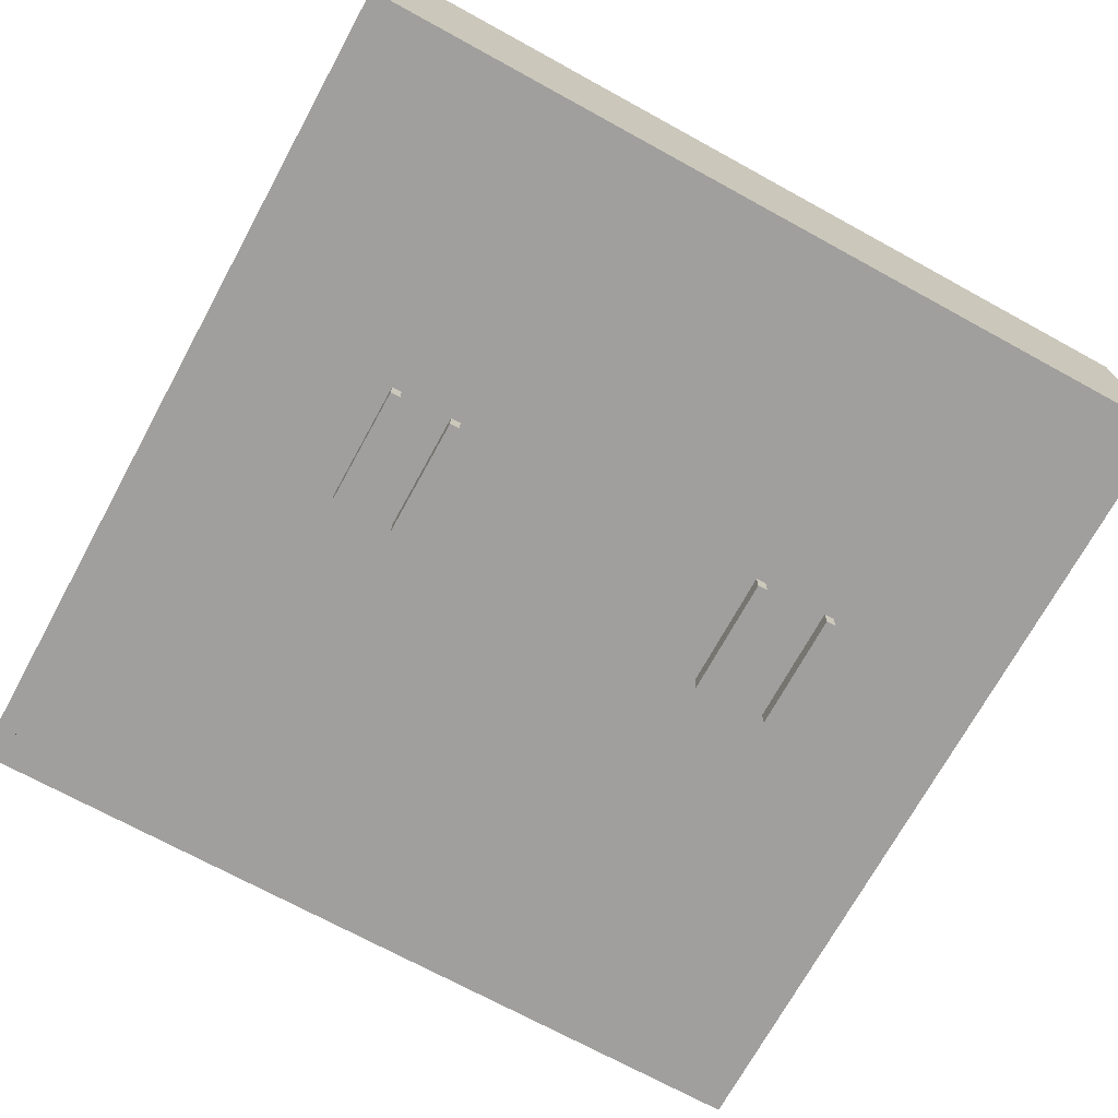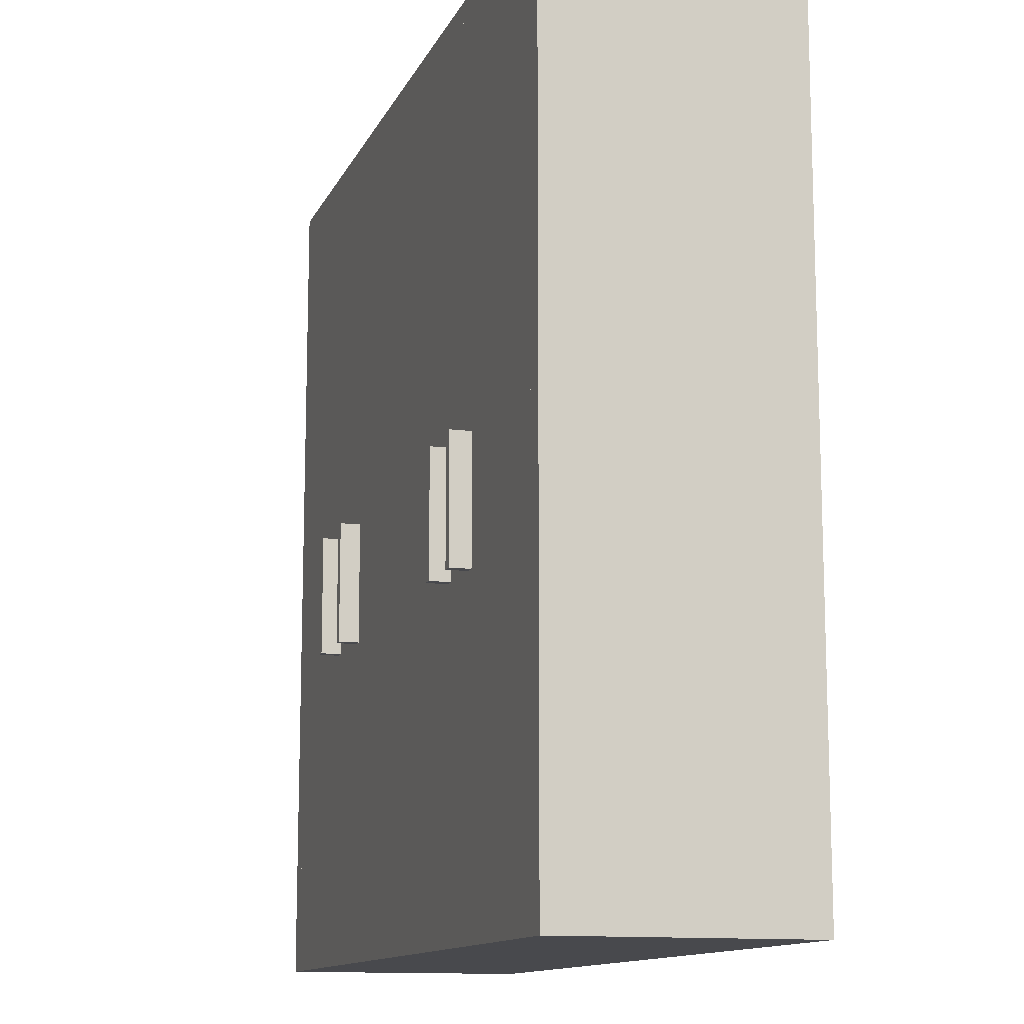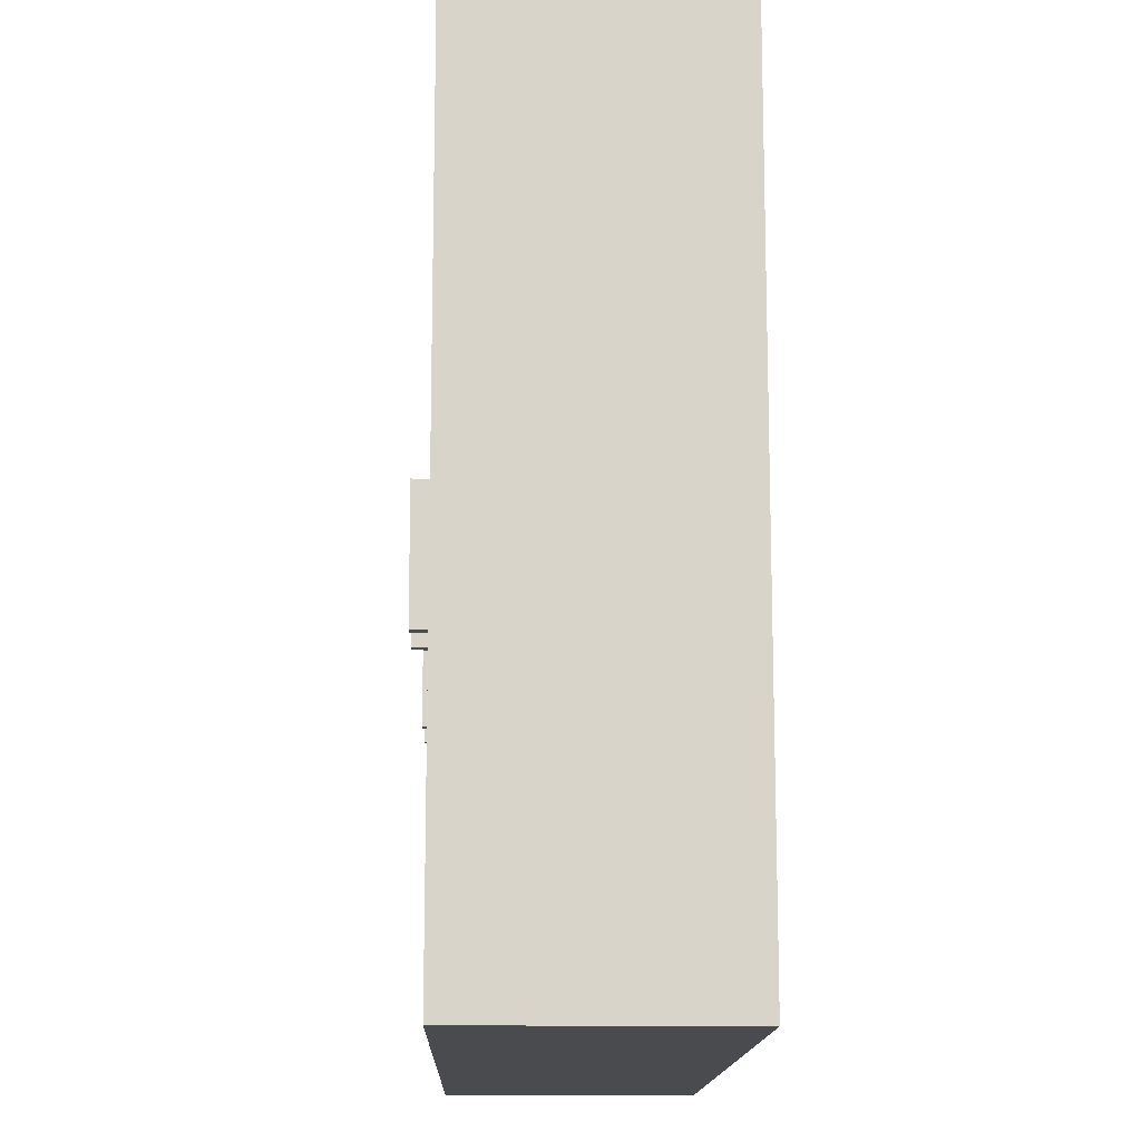
<metadata>
{"format":"obj","ext":"obj","renderer":"f3d","projection":"perspective","resolution":1024,"background":"white","views":[{"elev":-71.4,"azim":-28.7,"up":"+Z"},{"elev":-12.5,"azim":-107.4,"up":"+Y"},{"elev":-14.0,"azim":-91.5,"up":"+Y"}]}
</metadata>
<code>
v -0.1634 0.3144 0.1068
v -0.01128 0.3144 -0.06995
v -0.01128 0.3144 0.1068
v -0.11 0.3144 -0.06995
v -0.01128 0.191 0.1068
v -0.1634 0.3144 -0.06995
v -0.01128 0.191 -0.06995
v -0.1634 0.191 0.1068
v -0.1634 0.191 -0.06995
v -0.01128 0.1828 -0.06995
v -0.1716 0.3144 -0.06995
v -0.01128 0.05943 -0.06995
v -0.1716 0.191 -0.06995
v -0.1634 0.1828 -0.06995
v 0.1038 0.3144 -0.06995
v -0.003054 0.1581 -0.06995
v -0.003054 0.3144 -0.06995
v -0.01128 0.05121 -0.06995
v -0.01128 0.05943 0.1068
v -0.1716 0.191 0.1068
v -0.332 0.3144 0.1068
v -0.2333 0.3144 -0.06995
v -0.1634 0.1828 0.1068
v -0.1634 0.05943 -0.06995
v -0.1716 0.1828 -0.06995
v -0.003054 0.1499 -0.06995
v -0.01128 -0.07214 -0.06995
v -0.01128 0.1828 0.1068
v -0.1716 0.3144 0.1068
v -0.332 0.191 -0.06995
v -0.332 0.3144 -0.06995
v -0.1634 0.05121 -0.06995
v -0.1716 0.05943 -0.06995
v -0.1634 0.05943 0.1068
v 0.1614 0.1581 -0.06995
v 0.1532 0.3144 -0.06995
v 0.1614 0.3144 -0.06995
v -0.003054 0.00187 -0.06995
v -0.01128 -0.08036 -0.06995
v -0.01128 -0.07214 0.1068
v -0.332 0.1828 -0.06995
v -0.1716 0.05121 -0.06995
v -0.1716 0.05943 0.1068
v 0.1614 -0.3271 -0.06995
v -0.003054 -0.006353 -0.06995
v -0.01128 -0.1544 -0.06995
v -0.01128 0.05121 0.1068
v -0.332 0.191 0.1068
v -0.332 0.05943 -0.06995
v -0.1634 -0.07214 -0.06995
v -0.1716 0.1828 0.1068
v 0.1532 -0.3271 -0.06995
v 0.1038 -0.3271 -0.06995
v -0.01128 -0.1626 -0.06995
v -0.01128 -0.1544 0.1068
v -0.1634 0.05121 0.1068
v -0.332 0.1828 0.1068
v -0.332 0.05121 -0.06995
v -0.01128 -0.3271 -0.06995
v -0.11 -0.3271 -0.06995
v -0.1716 -0.07214 -0.06995
v -0.3484 0.3308 0.1274
v 0.3423 0.3308 -0.06995
v -0.3484 0.3308 -0.06995
v -0.003054 -0.3271 -0.06995
v -0.01128 -0.2366 -0.06995
v -0.01128 -0.08036 0.1068
v -0.1634 -0.07214 0.1068
v -0.332 0.05943 0.1068
v -0.332 -0.07214 -0.06995
v -0.01128 -0.2448 -0.06995
v -0.332 -0.3271 0.1068
v -0.1634 -0.3271 -0.06995
v -0.1716 -0.07214 0.1068
v 0.3259 0.1581 -0.06995
v 0.219 0.3144 -0.06995
v 0.3259 0.3144 -0.06995
v 0.3423 0.3308 0.1274
v -0.01128 -0.2366 0.1068
v -0.332 -0.08036 0.1068
v -0.332 0.05121 0.1068
v -0.332 -0.08036 -0.06995
v -0.01128 -0.3271 0.1068
v -0.1716 -0.3271 -0.06995
v -0.1716 0.05121 0.1068
v 0.3259 0.1499 -0.06995
v -0.3484 -0.36 0.1274
v 0.3423 -0.36 -0.06995
v 0.3259 -0.3271 -0.06995
v 0.219 -0.3271 -0.06995
v -0.01128 -0.1626 0.1068
v -0.332 -0.1544 0.1068
v -0.332 -0.07214 0.1068
v -0.332 -0.1544 -0.06995
v -0.01128 -0.2448 0.1068
v -0.332 -0.2448 0.1068
v 0.3259 0.00187 -0.06995
v 0.3423 -0.36 0.1274
v -0.3484 -0.36 -0.06995
v 0.3259 -0.006353 -0.06995
v -0.332 -0.1626 0.1068
v -0.2333 -0.3271 -0.06995
v -0.332 -0.2448 -0.06995
v -0.332 -0.1626 -0.06995
v -0.332 -0.3271 -0.06995
v -0.332 -0.2366 0.1068
v -0.332 -0.2366 -0.06995
v -0.003054 0.3144 0.1068
v 0.1358 -0.003491 -0.06995
v -0.1381 -0.003491 -0.06995
v 0.1696 0.3144 -0.06995
v 0.1358 -0.1022 -0.06995
v 0.1276 -0.003491 -0.06995
v -0.003054 0.1581 0.1068
v -0.1381 -0.1022 -0.06995
v -0.1463 -0.003491 -0.06995
v 0.1614 0.3144 0.1068
v 0.1614 0.1581 0.1068
v 0.1358 -0.1022 -0.0864
v 0.1276 -0.1022 -0.06995
v 0.1276 -0.003491 -0.0864
v -0.003054 0.00187 0.1068
v -0.1381 -0.1022 -0.0864
v -0.1463 -0.003491 -0.0864
v 0.1696 0.3144 0.1068
v 0.1903 -0.1022 -0.06995
v 0.1985 -0.003491 -0.06995
v 0.1358 -0.003491 -0.0864
v -0.003054 0.1499 0.1068
v -0.1895 -0.003491 -0.06995
v -0.1463 -0.1022 -0.06995
v -0.1381 -0.003491 -0.0864
v -0.1463 -0.1022 -0.0864
v -0.003054 -0.3271 0.1068
v 0.1903 -0.003491 -0.06995
v 0.1985 -0.1022 -0.06995
v 0.1276 -0.1022 -0.0864
v 0.1614 0.00187 0.1068
v -0.1977 -0.003491 -0.06995
v 0.3259 0.3144 0.1068
v 0.1903 -0.003491 -0.0864
v 0.1985 -0.1022 -0.0864
v -0.003054 -0.04534 0.01837
v 0.1614 0.1499 0.1068
v -0.1977 -0.1022 -0.06995
v -0.1977 -0.003491 -0.0864
v -0.1895 -0.1022 -0.06995
v 0.3259 0.1581 0.1068
v 0.1903 -0.1022 -0.0864
v 0.1985 -0.003491 -0.0864
v -0.003054 -0.0496 0.01837
v -0.003054 -0.04336 0.01919
v -0.003054 -0.04747 0.01809
v -0.1977 -0.1022 -0.0864
v -0.1895 -0.003491 -0.0864
v -0.1895 -0.1022 -0.0864
v 0.1696 0.1581 0.1068
v 0.3259 -0.3271 0.1068
v -0.003054 -0.05158 0.01919
v -0.003054 -0.04165 0.0205
v 0.3259 -0.04534 0.01837
v 0.3259 -0.04747 0.01809
v 0.3259 0.00187 0.1068
v -0.003054 -0.006353 0.1068
v 0.3259 -0.0496 0.01837
v 0.3259 -0.05158 0.01919
v -0.003054 -0.05328 0.0205
v -0.003054 -0.04035 0.0222
v 0.3259 -0.04336 0.01919
v 0.3259 0.1499 0.1068
v 0.3259 -0.006353 0.1068
v -0.003054 -0.04747 0.03454
v 0.3259 -0.05328 0.0205
v -0.003054 -0.05459 0.0222
v -0.003054 -0.03953 0.02419
v 0.3259 -0.04035 0.0222
v 0.3259 -0.04165 0.0205
v 0.1696 0.1499 0.1068
v 0.3259 -0.04747 0.03454
v -0.003054 -0.0496 0.03426
v -0.003054 -0.04534 0.03426
v -0.003054 -0.05541 0.02419
v 0.3259 -0.03953 0.02419
v 0.1696 0.00187 0.1068
v 0.3259 -0.0496 0.03426
v 0.3259 -0.04534 0.03426
v -0.003054 -0.05158 0.03344
v -0.003054 -0.04336 0.03344
v 0.3259 -0.05459 0.0222
v -0.003054 -0.05569 0.02632
v -0.003054 -0.03925 0.02632
v 0.3259 -0.03925 0.02632
v 0.3259 -0.05158 0.03344
v 0.3259 -0.04336 0.03344
v -0.003054 -0.05328 0.03213
v -0.003054 -0.04165 0.03213
v 0.3259 -0.05541 0.02419
v -0.003054 -0.05541 0.02844
v -0.003054 -0.03953 0.02844
v 0.3259 -0.05328 0.03213
v 0.3259 -0.04165 0.03213
v -0.003054 -0.05459 0.03043
v -0.003054 -0.04035 0.03043
v 0.3259 -0.05569 0.02632
v 0.3259 -0.03953 0.02844
v 0.3259 -0.05459 0.03043
v 0.3259 -0.04035 0.03043
v 0.3259 -0.05541 0.02844
v 0.1696 0.1499 -0.06995
v -0.1357 0.04967 -0.0535
v -0.144 0.04967 -0.0535
v -0.1357 0.1483 -0.0535
v -0.144 0.1483 -0.0535
v -0.1907 0.1483 -0.0535
v -0.1907 0.04967 -0.0535
v -0.1989 0.1483 -0.0535
v -0.1989 0.04967 -0.0535
g mesh1_mesh1-geometry
f 1 2 3
f 2 1 4
f 2 5 3
f 5 1 3
f 4 1 6
f 7 4 2
f 5 2 7
f 1 5 8
f 1 9 6
f 10 4 7
f 9 1 8
f 9 11 6
f 12 4 10
f 9 13 11
f 14 13 9
f 15 16 17
f 18 4 12
f 19 10 12
f 20 11 13
f 11 21 22
f 23 24 14
f 24 25 14
f 14 25 13
f 15 26 16
f 27 4 18
f 10 19 28
f 11 20 29
f 22 30 31
f 22 21 31
f 21 11 29
f 32 33 24
f 24 23 34
f 24 33 25
f 35 36 37
f 15 38 26
f 39 4 27
f 40 18 27
f 19 23 28
f 20 21 29
f 21 30 31
f 22 41 30
f 32 42 33
f 23 19 34
f 43 25 33
f 44 36 35
f 15 45 38
f 46 4 39
f 18 40 47
f 21 20 48
f 30 21 48
f 22 49 41
f 50 42 32
f 25 43 51
f 36 44 52
f 53 45 15
f 54 4 46
f 55 39 46
f 40 56 47
f 57 49 41
f 22 58 49
f 4 59 60
f 56 50 32
f 50 61 42
f 43 57 51
f 62 63 64
f 45 53 65
f 66 4 54
f 39 55 67
f 56 40 68
f 49 57 69
f 22 70 58
f 59 4 71
f 72 59 60
f 50 56 68
f 73 61 50
f 74 42 61
f 57 43 69
f 75 76 77
f 63 62 78
f 71 4 66
f 79 54 66
f 55 80 67
f 81 70 58
f 22 82 70
f 83 71 59
f 59 72 83
f 72 60 73
f 61 73 84
f 42 74 85
f 86 76 75
f 87 78 62
f 78 88 63
f 76 89 90
f 54 79 91
f 80 55 92
f 70 81 93
f 22 94 82
f 71 83 95
f 96 83 72
f 72 73 84
f 74 81 85
f 97 76 86
f 78 87 98
f 88 78 98
f 88 87 99
f 89 76 100
f 79 101 91
f 94 80 92
f 102 103 22
f 80 94 82
f 81 74 93
f 22 104 94
f 83 96 95
f 105 96 72
f 72 84 102
f 100 76 97
f 87 88 98
f 101 79 106
f 103 102 105
f 22 103 107
f 22 107 104
f 96 105 103
f 72 102 105
f 107 101 106
f 101 107 104
g mesh1_mesh1-geometry
f 3 2 1
f 4 1 2
f 3 5 2
f 3 1 5
f 6 1 4
f 2 64 4
f 2 4 7
f 7 2 5
f 8 5 1
f 6 9 1
f 4 64 6
f 6 9 4
f 17 64 2
f 7 4 10
f 2 7 17
f 8 1 9
f 6 11 9
f 6 64 11
f 9 14 4
f 15 64 17
f 10 4 12
f 7 10 17
f 11 13 9
f 11 64 22
f 14 24 4
f 9 13 14
f 36 64 15
f 17 108 15
f 17 16 15
f 12 4 18
f 12 10 19
f 10 12 26
f 17 10 16
f 13 11 20
f 11 22 13
f 22 64 31
f 22 21 11
f 24 32 4
f 14 24 23
f 14 25 24
f 13 25 14
f 37 64 36
f 15 108 36
f 15 109 36
f 17 16 108
f 16 26 15
f 18 4 27
f 12 18 26
f 28 19 10
f 16 10 26
f 29 20 11
f 13 22 25
f 31 64 30
f 31 30 22
f 31 21 22
f 29 11 21
f 32 110 4
f 24 33 32
f 34 23 24
f 25 33 24
f 111 64 37
f 36 108 37
f 37 36 35
f 109 112 36
f 109 15 113
f 114 108 16
f 26 38 15
f 27 4 39
f 27 18 40
f 18 27 45
f 26 18 38
f 28 23 19
f 29 21 20
f 25 22 33
f 30 64 41
f 31 30 21
f 30 41 22
f 110 115 4
f 110 32 116
f 33 42 32
f 34 19 23
f 33 25 43
f 76 64 111
f 111 37 76
f 117 37 108
f 35 36 44
f 118 37 35
f 35 37 118
f 37 35 76
f 36 112 52
f 112 109 119
f 113 15 120
f 113 121 109
f 114 118 108
f 38 45 15
f 38 122 26
f 39 4 46
f 27 39 45
f 47 40 18
f 38 18 45
f 48 20 21
f 33 22 42
f 41 64 49
f 48 21 30
f 41 49 22
f 4 115 60
f 115 110 123
f 32 50 116
f 116 124 110
f 32 42 50
f 51 43 25
f 64 76 63
f 111 125 76
f 37 118 117
f 117 118 37
f 117 108 118
f 52 44 36
f 35 44 126
f 35 127 76
f 120 52 112
f 128 119 109
f 112 119 120
f 15 53 120
f 113 120 121
f 128 109 121
f 15 45 53
f 129 26 122
f 46 4 54
f 39 46 45
f 46 39 55
f 47 56 40
f 42 22 130
f 49 64 58
f 41 49 57
f 49 58 22
f 131 60 115
f 60 59 4
f 132 123 110
f 115 123 131
f 116 50 131
f 32 50 56
f 132 110 124
f 124 116 133
f 42 61 50
f 51 57 43
f 76 77 63
f 64 63 62
f 76 125 77
f 44 52 89
f 52 44 134
f 90 126 44
f 135 35 126
f 127 136 76
f 127 35 135
f 52 120 53
f 128 121 119
f 137 120 119
f 137 121 120
f 65 53 45
f 122 138 129
f 54 4 66
f 46 54 45
f 67 55 39
f 68 40 56
f 130 22 139
f 42 130 61
f 58 64 70
f 69 57 49
f 58 70 22
f 131 50 60
f 71 4 59
f 59 60 89
f 60 59 72
f 132 124 123
f 133 131 123
f 131 133 116
f 68 56 50
f 133 123 124
f 50 61 73
f 61 42 74
f 69 43 57
f 77 75 63
f 77 76 75
f 78 62 63
f 64 87 62
f 62 87 64
f 140 77 125
f 52 53 89
f 90 44 89
f 44 90 134
f 53 52 134
f 126 90 136
f 135 126 141
f 76 136 90
f 136 127 142
f 135 141 127
f 137 119 121
f 53 65 89
f 65 53 134
f 65 143 45
f 45 71 65
f 144 129 138
f 66 4 71
f 54 66 45
f 66 54 79
f 67 80 55
f 139 22 145
f 139 146 130
f 130 147 61
f 70 64 82
f 58 70 81
f 70 82 22
f 73 60 50
f 59 71 83
f 59 65 71
f 60 73 89
f 65 59 89
f 83 72 59
f 73 60 72
f 84 73 61
f 85 74 42
f 75 86 63
f 77 140 75
f 75 76 86
f 62 78 87
f 63 88 78
f 87 64 99
f 99 64 87
f 140 125 148
f 90 89 134
f 90 89 76
f 136 142 126
f 149 141 126
f 150 142 127
f 150 127 141
f 134 151 65
f 152 45 143
f 153 143 65
f 66 71 45
f 91 79 54
f 92 55 80
f 22 102 145
f 145 154 139
f 155 130 146
f 146 139 154
f 61 147 84
f 147 130 156
f 82 64 94
f 93 81 70
f 82 94 22
f 95 83 71
f 73 84 89
f 72 83 96
f 84 73 72
f 85 81 74
f 86 97 63
f 148 75 140
f 86 76 97
f 98 87 78
f 98 78 88
f 63 89 88
f 64 99 105
f 99 87 88
f 157 148 125
f 158 134 89
f 100 76 89
f 149 126 142
f 149 142 141
f 150 141 142
f 153 65 151
f 159 151 134
f 160 45 152
f 143 161 152
f 153 162 143
f 91 101 79
f 92 80 94
f 84 145 102
f 22 103 102
f 154 145 156
f 155 156 130
f 155 146 156
f 154 156 146
f 145 84 147
f 147 156 145
f 94 64 104
f 82 94 80
f 93 74 81
f 94 104 22
f 95 96 83
f 84 102 89
f 72 96 105
f 102 84 72
f 97 100 63
f 97 86 163
f 97 76 100
f 98 88 87
f 105 88 89
f 100 89 63
f 88 105 99
f 103 64 105
f 134 158 164
f 89 100 158
f 151 165 153
f 159 166 151
f 167 159 134
f 168 45 160
f 152 169 160
f 169 152 161
f 161 143 162
f 162 153 165
f 106 79 101
f 105 102 103
f 107 103 22
f 104 64 107
f 104 107 22
f 102 105 89
f 103 105 96
f 105 102 72
f 170 163 86
f 107 64 103
f 171 164 158
f 164 172 134
f 165 158 100
f 165 151 166
f 166 159 173
f 167 173 159
f 174 167 134
f 175 45 168
f 168 160 176
f 177 160 169
f 161 100 169
f 162 100 161
f 162 165 100
f 106 101 107
f 104 107 101
f 170 178 163
f 171 158 179
f 172 180 134
f 172 164 181
f 166 158 165
f 173 158 166
f 167 174 173
f 182 174 134
f 164 45 175
f 175 168 183
f 177 176 160
f 176 183 168
f 169 100 177
f 184 163 178
f 179 158 185
f 179 186 171
f 180 187 134
f 172 179 180
f 181 164 188
f 181 186 172
f 189 158 173
f 189 173 174
f 174 182 189
f 190 182 134
f 191 164 175
f 183 192 175
f 177 100 176
f 176 100 183
f 185 158 193
f 185 180 179
f 186 194 171
f 179 172 186
f 187 195 134
f 180 185 187
f 188 164 196
f 188 194 181
f 186 181 194
f 197 158 189
f 197 189 182
f 182 190 197
f 198 190 134
f 199 164 191
f 191 175 192
f 192 183 171
f 171 183 100
f 193 158 200
f 193 187 185
f 194 201 171
f 195 202 134
f 187 193 195
f 196 164 203
f 196 201 188
f 194 188 201
f 204 158 197
f 204 197 190
f 190 198 204
f 202 198 134
f 203 164 199
f 199 191 205
f 192 205 191
f 205 192 171
f 200 158 206
f 200 195 193
f 201 207 171
f 202 195 206
f 196 203 201
f 208 158 204
f 208 204 198
f 198 202 208
f 203 199 207
f 205 207 199
f 207 205 171
f 206 158 208
f 200 206 195
f 207 201 203
f 206 208 202
g mesh1_mesh1-geometry
f 4 64 2
f 6 64 4
f 4 9 6
f 2 64 17
f 17 7 2
f 11 64 6
f 4 14 9
f 17 64 15
f 17 10 7
f 22 64 11
f 4 24 14
f 15 64 36
f 26 12 10
f 16 10 17
f 13 22 11
f 31 64 22
f 4 32 24
f 36 64 37
f 36 109 15
f 26 18 12
f 26 10 16
f 25 22 13
f 30 64 31
f 4 110 32
f 37 64 111
f 36 112 109
f 113 15 109
f 45 27 18
f 38 18 26
f 33 22 25
f 41 64 30
f 4 115 110
f 116 32 110
f 111 64 76
f 76 37 111
f 76 35 37
f 52 112 36
f 119 109 112
f 120 15 113
f 109 121 113
f 45 39 27
f 45 18 38
f 42 22 33
f 49 64 41
f 60 115 4
f 123 110 115
f 116 50 32
f 110 124 116
f 63 76 64
f 126 44 35
f 76 127 35
f 112 52 120
f 109 119 128
f 120 119 112
f 120 53 15
f 121 120 113
f 121 109 128
f 45 46 39
f 130 22 42
f 58 64 49
f 115 60 131
f 110 123 132
f 131 123 115
f 131 50 116
f 124 110 132
f 133 116 124
f 63 77 76
f 89 52 44
f 44 126 90
f 126 35 135
f 76 136 127
f 135 35 127
f 53 120 52
f 119 120 137
f 120 121 137
f 45 54 46
f 139 22 130
f 61 130 42
f 70 64 58
f 60 50 131
f 89 60 59
f 123 131 133
f 116 133 131
f 63 75 77
f 89 53 52
f 89 44 90
f 136 90 126
f 141 126 135
f 90 136 76
f 142 127 136
f 127 141 135
f 89 65 53
f 65 71 45
f 45 66 54
f 145 22 139
f 130 146 139
f 61 147 130
f 82 64 70
f 50 60 73
f 71 65 59
f 89 73 60
f 89 59 65
f 63 86 75
f 126 142 136
f 126 141 149
f 127 142 150
f 141 127 150
f 45 71 66
f 145 102 22
f 139 154 145
f 146 130 155
f 154 139 146
f 84 147 61
f 156 130 147
f 94 64 82
f 89 84 73
f 63 97 86
f 88 89 63
f 105 99 64
f 142 126 149
f 102 145 84
f 156 145 154
f 130 156 155
f 147 84 145
f 145 156 147
f 104 64 94
f 89 102 84
f 63 100 97
f 89 88 105
f 63 89 100
f 99 105 88
f 105 64 103
f 107 64 104
f 89 105 102
f 103 64 107
g mesh1_mesh1-geometry
f 15 108 17
f 36 108 15
f 108 16 17
f 37 108 36
f 16 108 114
f 108 37 117
f 108 118 114
f 26 122 38
f 76 125 111
f 118 108 117
f 122 26 129
f 77 125 76
f 134 44 52
f 129 138 122
f 125 77 140
f 134 90 44
f 134 52 53
f 134 53 65
f 45 143 65
f 138 129 144
f 75 140 77
f 148 125 140
f 134 89 90
f 65 151 134
f 143 45 152
f 65 143 153
f 140 75 148
f 125 148 157
f 89 134 158
f 151 65 153
f 134 151 159
f 152 45 160
f 163 86 97
f 164 158 134
f 158 100 89
f 134 159 167
f 160 45 168
f 86 163 170
f 158 164 171
f 134 172 164
f 100 158 165
f 134 167 174
f 168 45 175
f 169 100 161
f 161 100 162
f 100 165 162
f 163 178 170
f 179 158 171
f 134 180 172
f 181 164 172
f 165 158 166
f 166 158 173
f 134 174 182
f 175 45 164
f 177 100 169
f 178 163 184
f 185 158 179
f 171 186 179
f 134 187 180
f 188 164 181
f 173 158 189
f 134 182 190
f 175 164 191
f 176 100 177
f 183 100 176
f 193 158 185
f 171 194 186
f 134 195 187
f 196 164 188
f 189 158 197
f 134 190 198
f 191 164 199
f 171 183 192
f 100 183 171
f 200 158 193
f 171 201 194
f 134 202 195
f 203 164 196
f 197 158 204
f 134 198 202
f 199 164 203
f 171 192 205
f 206 158 200
f 171 207 201
f 204 158 208
f 171 205 207
f 208 158 206
g mesh1_mesh1-geometry
f 119 121 128
f 123 124 132
f 124 123 133
f 121 119 137
f 141 142 149
f 142 141 150
f 156 146 155
f 146 156 154
g mesh1_mesh1-geometry
f 152 161 143
f 143 162 153
f 153 165 151
f 151 166 159
f 160 169 152
f 161 152 169
f 162 143 161
f 165 153 162
f 166 151 165
f 173 159 166
f 159 173 167
f 176 160 168
f 169 160 177
f 173 174 167
f 183 168 175
f 160 176 177
f 168 183 176
f 180 179 172
f 172 186 181
f 174 173 189
f 189 182 174
f 175 192 183
f 179 180 185
f 186 172 179
f 187 185 180
f 181 194 188
f 194 181 186
f 182 189 197
f 197 190 182
f 192 175 191
f 185 187 193
f 195 193 187
f 188 201 196
f 201 188 194
f 190 197 204
f 204 198 190
f 205 191 199
f 191 205 192
f 193 195 200
f 206 195 202
f 201 203 196
f 198 204 208
f 208 202 198
f 207 199 203
f 199 207 205
f 195 206 200
f 203 201 207
f 202 208 206
g mesh2_mesh2-geometry
l 99 87
l 99 64
l 87 62
l 64 62
g mesh3_mesh3-geometry
l 178 209
g mesh4_mesh4-geometry
l 210 211
l 212 210
l 211 213
l 213 212
g mesh5_mesh5-geometry
l 214 215
l 216 214
l 215 217
l 217 216

</code>
